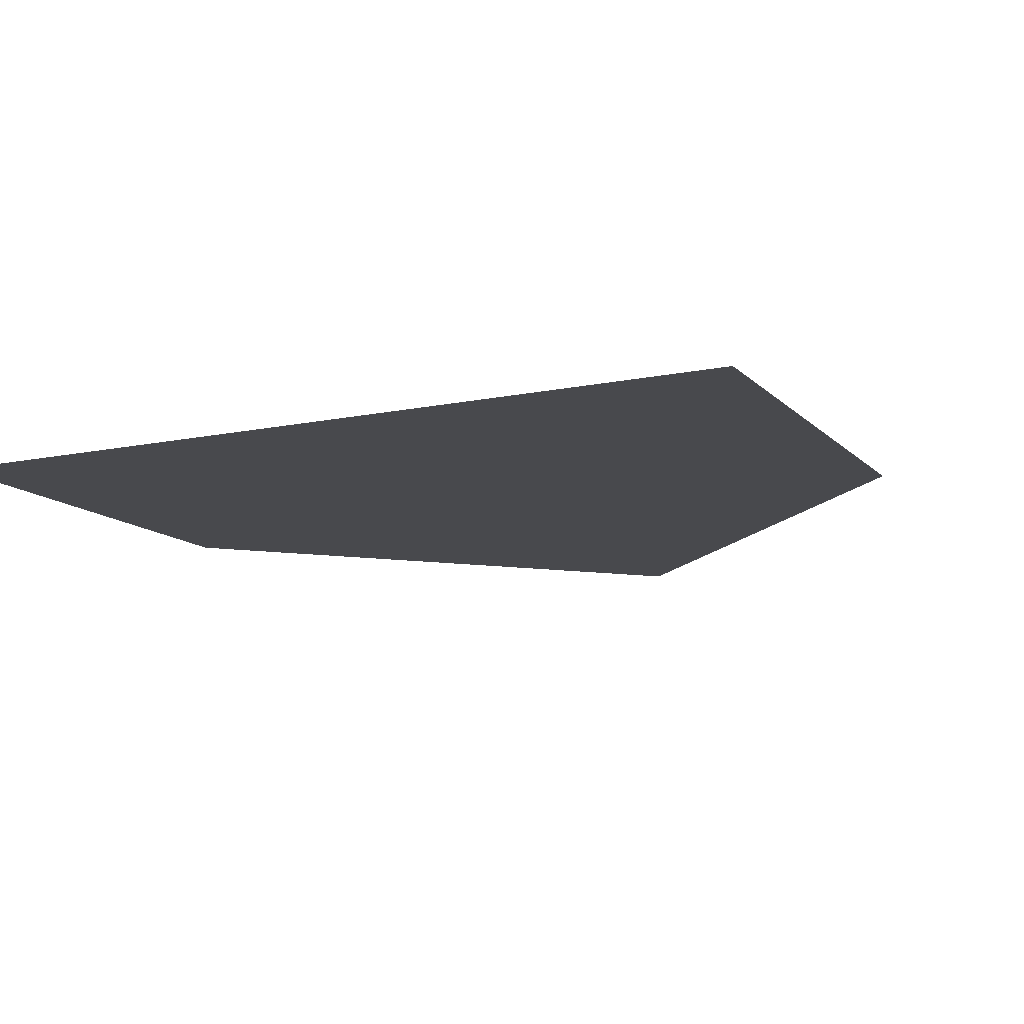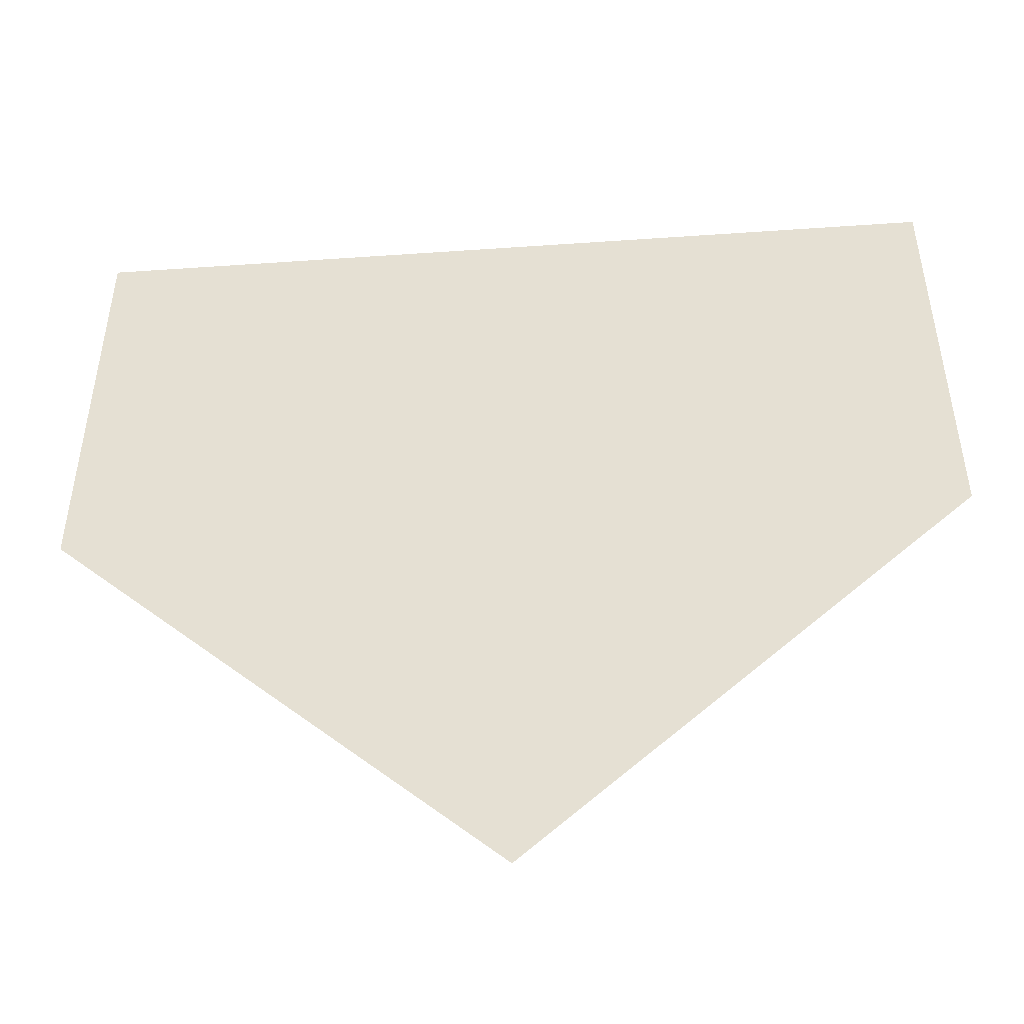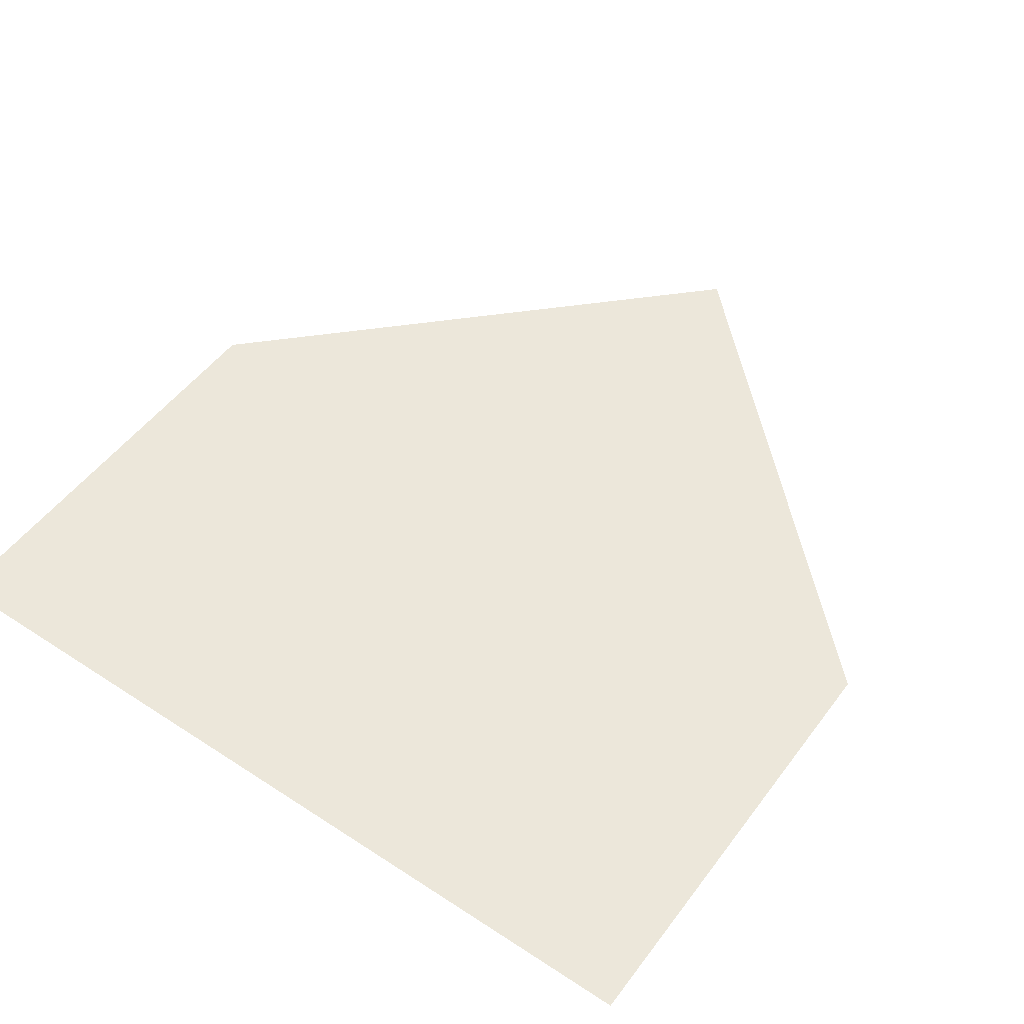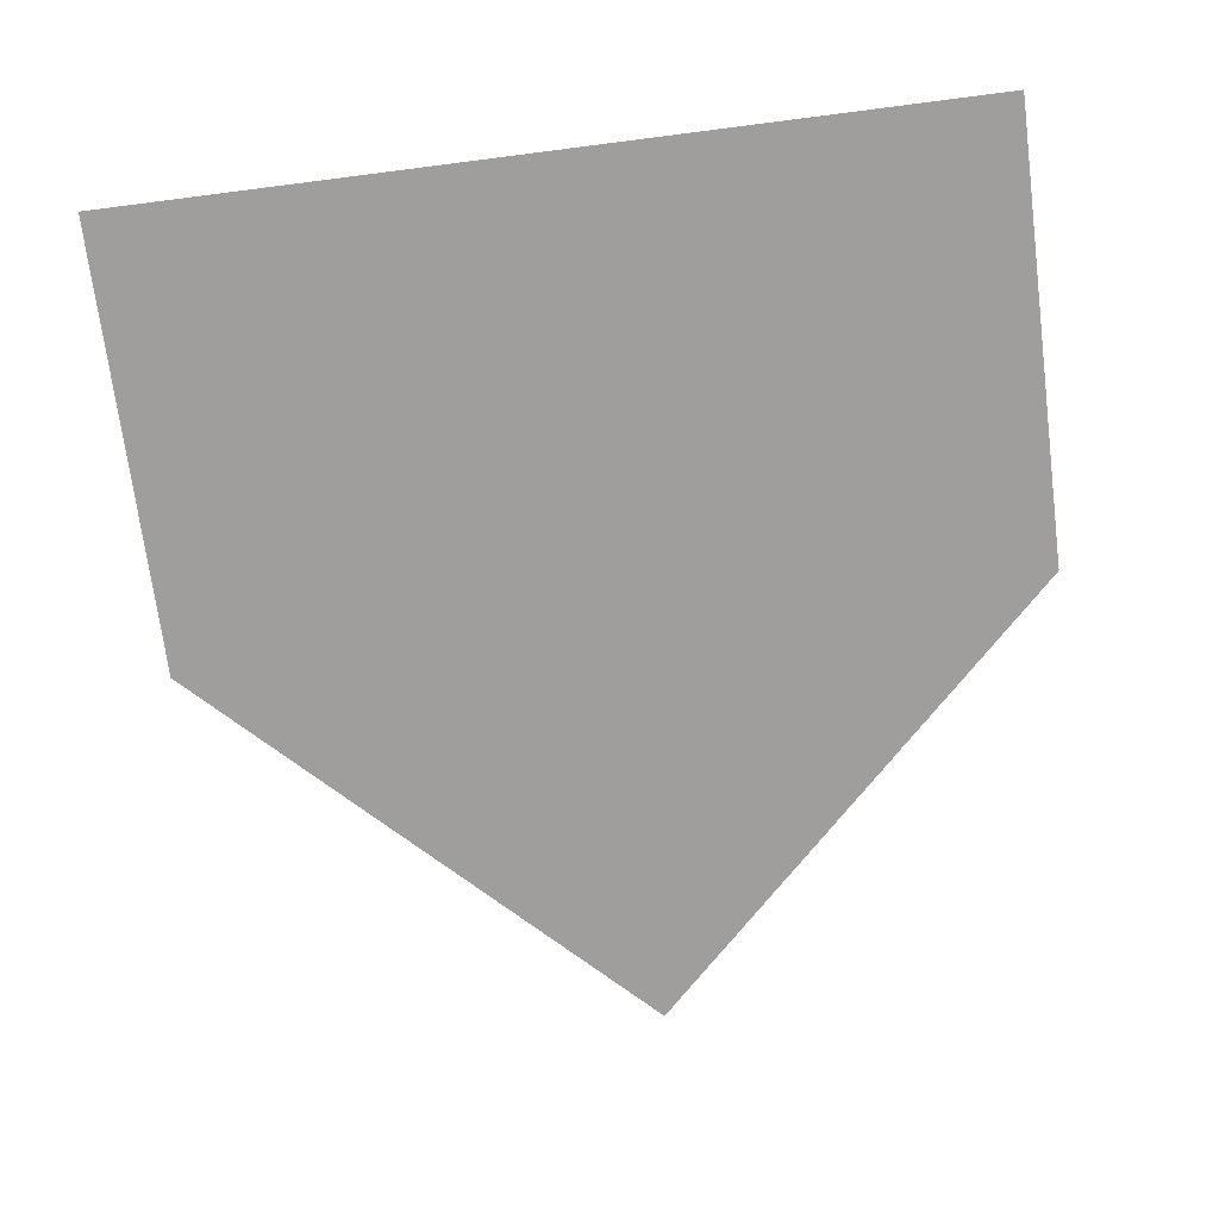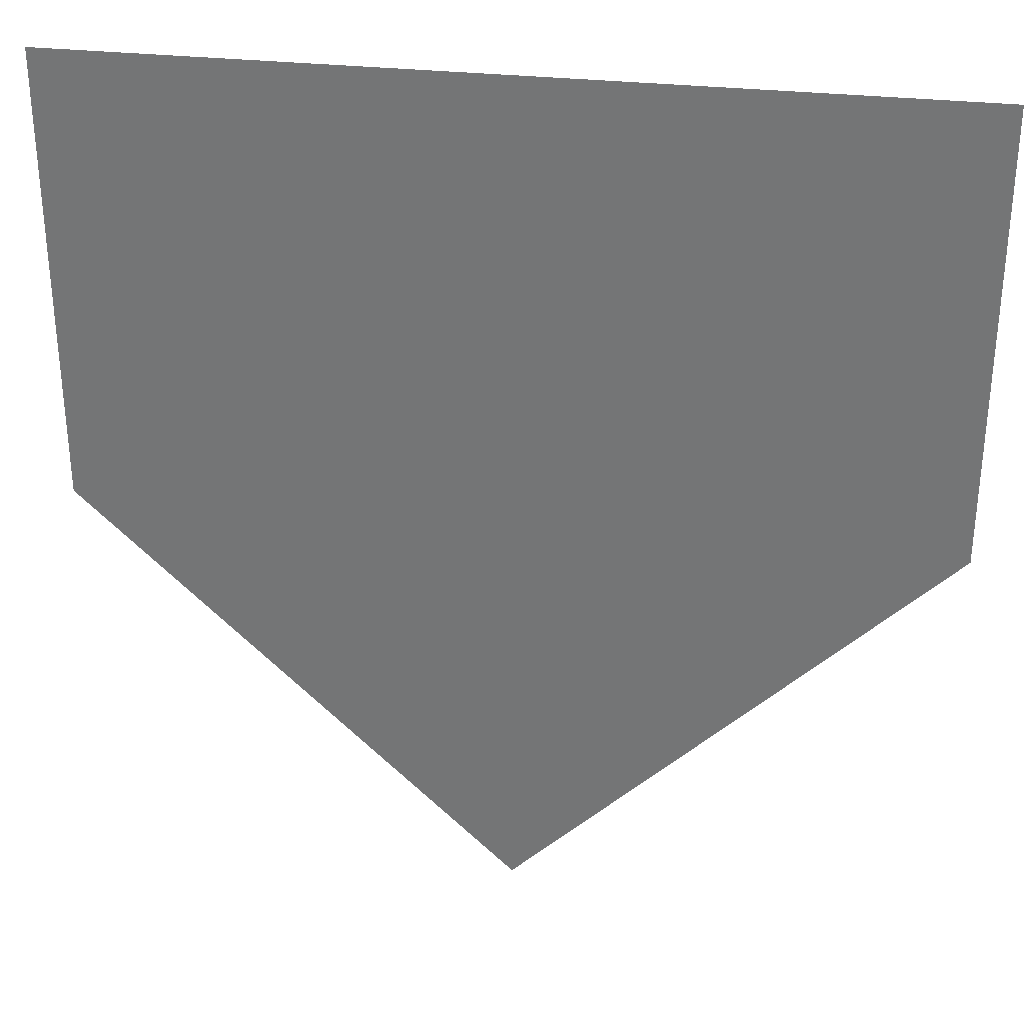
<metadata>
{"format":"obj","ext":"obj","renderer":"f3d","projection":"perspective","resolution":1024,"background":"white","views":[{"elev":-12.5,"azim":26.2,"up":"+Y"},{"elev":-49.6,"azim":4.4,"up":"+Z"},{"elev":51.0,"azim":35.5,"up":"+Y"},{"elev":-71.0,"azim":7.3,"up":"+Y"},{"elev":32.3,"azim":-171.5,"up":"+Z"}]}
</metadata>
<code>
v -0.145 0 0.3575
v -0.16 0 0.3825
v -0.215 0 0.3825
v -0.195 0 0.235
v -0.11 0 0.3575
v -0.145 0 0.3575
v -0.195 0 0.235
v -0.075 0 0.3125
v -0.195 0 0.235
v -0.1 0 0.1975
v -0.075 0 0.3125
v -0.0325 0 0.1625
v 0 0 0.215
v -0.075 0 0.3125
v -0.1 0 0.1975
v -0.2375 0 0.215
v -0.2325 0 0.2
v -0.15 0 0.165
v -0.215 0 0.2275
v -0.2325 0 0.2
v -0.2275 0 0.155
v -0.1825 0 0.13
v -0.15 0 0.165
v -0.0875 0 0.165
v -0.15 0 0.165
v -0.1825 0 0.13
v -0.1475 0 0.13
v -0.1475 0 0.13
v -0.1325 0 0.1125
v -0.045 0 0.125
v -0.0875 0 0.165
v -0.0925 0 0.0775
v -0.045 0 0.125
v -0.1325 0 0.1125
v -0.1125 0 0.0925
v -0.0925 0 0.0775
v -0.075 0 0.065
v -0.045 0 0.045
v -0.045 0 0.125
v -0.0725 0 0.0025
v -0.045 0 0.045
v -0.075 0 0.065
v -0.0825 0 0.02
v -0.045 0 0.045
v -0.0725 0 0.0025
v -0.04 0 -0.0175
v -0.1825 0 0.13
v -0.2275 0 0.155
v -0.2875 0 0.1125
v -0.205 0 0.1075
v -0.2875 0 -0.0875
v -0.2 0 0.09
v -0.205 0 0.1075
v -0.2875 0 0.1125
v -0.2 0 0.09
v -0.2875 0 -0.0875
v -0.1425 0 0.0375
v -0.09 0 -0.005
v -0.105 0 0.015
v -0.1425 0 0.0375
v -0.2875 0 -0.0875
v -0.09 0 -0.005
v -0.2875 0 -0.0875
v -0.125 0 -0.0425
v -0.09 0 -0.005
v -0.125 0 -0.0425
v -0.105 0 -0.04
v -0.125 0 -0.0425
v -0.2875 0 -0.0875
v -0.1225 0 -0.065
v -0.2875 0 -0.0875
v -0.0825 0 -0.0925
v -0.1025 0 -0.0675
v -0.1225 0 -0.065
v -0.0325 0 -0.15
v -0.0575 0 -0.1075
v -0.0825 0 -0.0925
v -0.2875 0 -0.0875
v -0.0325 0 -0.15
v -0.2875 0 -0.0875
v -0.05 0 -0.1725
v 0 0 -0.3725
v 0 0 -0.2225
v -0.05 0 -0.1725
v -0.2875 0 -0.0875
v -0.02 0 -0.0975
v -0.0575 0 -0.1075
v -0.0325 0 -0.15
v -0.11 0 0.3575
v -0.075 0 0.3125
v 0.075 0 0.3125
v 0.11 0 0.3575
v -0.11 0 0.3575
v 0.11 0 0.3575
v 0.0875 0 0.3825
v -0.0875 0 0.3825
v 0 0 0.215
v -0.0325 0 0.1625
v 0.0325 0 0.1625
v 0.045 0 0.045
v -0.045 0 0.045
v -0.04 0 -0.0175
v 0.04 0 -0.0175
v 0.0125 0 -0.045
v 0.04 0 -0.0175
v -0.04 0 -0.0175
v -0.0125 0 -0.045
v 0.02 0 -0.0975
v 0.0075 0 -0.065
v -0.0075 0 -0.065
v -0.02 0 -0.0975
v -0.0325 0 -0.15
v 0.0325 0 -0.15
v 0.02 0 -0.0975
v -0.02 0 -0.0975
v 0.215 0 0.3825
v 0.16 0 0.3825
v 0.145 0 0.3575
v 0.195 0 0.235
v 0.195 0 0.235
v 0.145 0 0.3575
v 0.11 0 0.3575
v 0.075 0 0.3125
v 0.1 0 0.1975
v 0.195 0 0.235
v 0.075 0 0.3125
v 0.075 0 0.3125
v 0 0 0.215
v 0.0325 0 0.1625
v 0.1 0 0.1975
v 0.15 0 0.165
v 0.2325 0 0.2
v 0.2375 0 0.215
v 0.215 0 0.2275
v 0.1825 0 0.13
v 0.2275 0 0.155
v 0.2325 0 0.2
v 0.15 0 0.165
v 0.1825 0 0.13
v 0.15 0 0.165
v 0.0875 0 0.165
v 0.1475 0 0.13
v 0.045 0 0.125
v 0.1325 0 0.1125
v 0.1475 0 0.13
v 0.0875 0 0.165
v 0.1325 0 0.1125
v 0.045 0 0.125
v 0.0925 0 0.0775
v 0.1125 0 0.0925
v 0.045 0 0.045
v 0.075 0 0.065
v 0.0925 0 0.0775
v 0.045 0 0.125
v 0.075 0 0.065
v 0.045 0 0.045
v 0.0725 0 0.0025
v 0.0825 0 0.02
v 0.0725 0 0.0025
v 0.045 0 0.045
v 0.04 0 -0.0175
v 0.2875 0 0.1125
v 0.2275 0 0.155
v 0.1825 0 0.13
v 0.205 0 0.1075
v 0.205 0 0.1075
v 0.2 0 0.09
v 0.2875 0 -0.0875
v 0.2875 0 0.1125
v 0.2875 0 -0.0875
v 0.2 0 0.09
v 0.1425 0 0.0375
v 0.1425 0 0.0375
v 0.105 0 0.015
v 0.09 0 -0.005
v 0.2875 0 -0.0875
v 0.2875 0 -0.0875
v 0.09 0 -0.005
v 0.125 0 -0.0425
v 0.125 0 -0.0425
v 0.09 0 -0.005
v 0.105 0 -0.04
v 0.2875 0 -0.0875
v 0.125 0 -0.0425
v 0.1225 0 -0.065
v 0.1025 0 -0.0675
v 0.0825 0 -0.0925
v 0.2875 0 -0.0875
v 0.1225 0 -0.065
v 0.0825 0 -0.0925
v 0.0575 0 -0.1075
v 0.0325 0 -0.15
v 0.2875 0 -0.0875
v 0.2875 0 -0.0875
v 0.0325 0 -0.15
v 0.05 0 -0.1725
v 0.05 0 -0.1725
v 0 0 -0.2225
v 0 0 -0.3725
v 0.2875 0 -0.0875
v 0.0575 0 -0.1075
v 0.02 0 -0.0975
v 0.0325 0 -0.15
v -0.0875 0 0.3825
v -0.415 0 0.415
v -0.16 0 0.3825
v -0.16 0 0.3825
v -0.415 0 0.415
v -0.215 0 0.3825
v -0.2875 0 0.1125
v -0.2375 0 0.215
v -0.215 0 0.3825
v -0.415 0 0.415
v -0.2875 0 -0.0875
v -0.2875 0 0.1125
v -0.415 0 0.415
v -0.415 0 -0.025
v 0 0 -0.3725
v -0.2875 0 -0.0875
v -0.415 0 -0.025
v 0 0 -0.435
v -0.145 0 0.3575
v -0.11 0 0.3575
v -0.0875 0 0.3825
v -0.16 0 0.3825
v -0.215 0 0.3825
v -0.2375 0 0.215
v -0.215 0 0.2275
v -0.215 0 0.3825
v -0.215 0 0.2275
v -0.195 0 0.235
v -0.2375 0 0.215
v -0.2875 0 0.1125
v -0.2275 0 0.155
v -0.2325 0 0.2
v -0.1 0 0.1975
v -0.195 0 0.235
v -0.215 0 0.2275
v -0.15 0 0.165
v -0.1 0 0.1975
v -0.15 0 0.165
v -0.0875 0 0.165
v -0.1 0 0.1975
v -0.0875 0 0.165
v -0.045 0 0.125
v -0.0325 0 0.1625
v -0.2 0 0.09
v -0.1475 0 0.13
v -0.1825 0 0.13
v -0.205 0 0.1075
v -0.1475 0 0.13
v -0.2 0 0.09
v -0.1425 0 0.0375
v -0.1325 0 0.1125
v -0.1325 0 0.1125
v -0.1425 0 0.0375
v -0.1125 0 0.0925
v -0.1125 0 0.0925
v -0.1425 0 0.0375
v -0.0925 0 0.0775
v -0.0925 0 0.0775
v -0.1425 0 0.0375
v -0.0825 0 0.02
v -0.075 0 0.065
v -0.0825 0 0.02
v -0.1425 0 0.0375
v -0.105 0 0.015
v -0.105 0 0.015
v -0.09 0 -0.005
v -0.0725 0 0.0025
v -0.0825 0 0.02
v -0.04 0 -0.0175
v -0.0725 0 0.0025
v -0.09 0 -0.005
v -0.105 0 -0.04
v -0.1025 0 -0.0675
v -0.0125 0 -0.045
v -0.04 0 -0.0175
v -0.105 0 -0.04
v -0.125 0 -0.0425
v -0.1225 0 -0.065
v -0.1025 0 -0.0675
v -0.105 0 -0.04
v -0.0125 0 -0.045
v -0.1025 0 -0.0675
v -0.0825 0 -0.0925
v -0.0075 0 -0.065
v -0.0575 0 -0.1075
v -0.02 0 -0.0975
v -0.0075 0 -0.065
v -0.0825 0 -0.0925
v 0.0875 0 0.3825
v 0 0 0.415
v -0.415 0 0.415
v -0.0875 0 0.3825
v 0.075 0 0.3125
v -0.075 0 0.3125
v 0 0 0.215
v 0.0325 0 0.1625
v -0.0325 0 0.1625
v -0.045 0 0.125
v 0.045 0 0.125
v 0.045 0 0.045
v 0.045 0 0.125
v -0.045 0 0.125
v -0.045 0 0.045
v -0.0125 0 -0.045
v -0.0075 0 -0.065
v 0.0075 0 -0.065
v 0.0125 0 -0.045
v 0.0325 0 -0.15
v -0.0325 0 -0.15
v -0.05 0 -0.1725
v 0.05 0 -0.1725
v -0.05 0 -0.1725
v 0 0 -0.2225
v 0.05 0 -0.1725
v 0 0 0.415
v 0.0875 0 0.3825
v 0.16 0 0.3825
v 0.415 0 0.415
v 0.415 0 0.415
v 0.16 0 0.3825
v 0.215 0 0.3825
v 0.215 0 0.3825
v 0.2375 0 0.215
v 0.2875 0 0.1125
v 0.415 0 0.415
v 0.415 0 0.415
v 0.2875 0 0.1125
v 0.2875 0 -0.0875
v 0.415 0 -0.025
v 0.415 0 -0.025
v 0.2875 0 -0.0875
v 0 0 -0.3725
v 0 0 -0.435
v 0.0875 0 0.3825
v 0.11 0 0.3575
v 0.145 0 0.3575
v 0.16 0 0.3825
v 0.2375 0 0.215
v 0.215 0 0.3825
v 0.215 0 0.2275
v 0.215 0 0.2275
v 0.215 0 0.3825
v 0.195 0 0.235
v 0.2275 0 0.155
v 0.2875 0 0.1125
v 0.2375 0 0.215
v 0.2325 0 0.2
v 0.215 0 0.2275
v 0.195 0 0.235
v 0.1 0 0.1975
v 0.15 0 0.165
v 0.15 0 0.165
v 0.1 0 0.1975
v 0.0875 0 0.165
v 0.045 0 0.125
v 0.0875 0 0.165
v 0.1 0 0.1975
v 0.0325 0 0.1625
v 0.1825 0 0.13
v 0.1475 0 0.13
v 0.2 0 0.09
v 0.205 0 0.1075
v 0.1425 0 0.0375
v 0.2 0 0.09
v 0.1475 0 0.13
v 0.1325 0 0.1125
v 0.1425 0 0.0375
v 0.1325 0 0.1125
v 0.1125 0 0.0925
v 0.1425 0 0.0375
v 0.1125 0 0.0925
v 0.0925 0 0.0775
v 0.0825 0 0.02
v 0.1425 0 0.0375
v 0.0925 0 0.0775
v 0.075 0 0.065
v 0.1425 0 0.0375
v 0.0825 0 0.02
v 0.105 0 0.015
v 0.0725 0 0.0025
v 0.09 0 -0.005
v 0.105 0 0.015
v 0.0825 0 0.02
v 0.09 0 -0.005
v 0.0725 0 0.0025
v 0.04 0 -0.0175
v 0.105 0 -0.04
v 0.04 0 -0.0175
v 0.0125 0 -0.045
v 0.1025 0 -0.0675
v 0.105 0 -0.04
v 0.1025 0 -0.0675
v 0.1225 0 -0.065
v 0.125 0 -0.0425
v 0.105 0 -0.04
v 0.0825 0 -0.0925
v 0.1025 0 -0.0675
v 0.0125 0 -0.045
v 0.0075 0 -0.065
v 0.0075 0 -0.065
v 0.02 0 -0.0975
v 0.0575 0 -0.1075
v 0.0825 0 -0.0925
g mesh6964507
f 1 2 3
f 3 4 1
f 5 6 7
f 7 8 5
f 9 10 11
f 12 13 14
f 14 15 12
f 16 17 18
f 18 19 16
f 20 21 22
f 22 23 20
f 24 25 26
f 26 27 24
f 28 29 30
f 30 31 28
f 32 33 34
f 34 35 32
f 36 37 38
f 38 39 36
f 40 41 42
f 42 43 40
f 44 45 46
f 47 48 49
f 49 50 47
f 51 52 53
f 53 54 51
f 55 56 57
f 58 59 60
f 60 61 58
f 62 63 64
f 65 66 67
f 68 69 70
f 71 72 73
f 73 74 71
f 75 76 77
f 77 78 75
f 79 80 81
f 82 83 84
f 84 85 82
f 86 87 88
g mesh6964508
f 89 90 91
f 91 92 89
f 93 94 95
f 95 96 93
f 97 98 99
f 100 101 102
f 102 103 100
f 104 105 106
f 106 107 104
f 108 109 110
f 110 111 108
f 112 113 114
f 114 115 112
g mesh6964509
f 116 117 118
f 118 119 116
f 120 121 122
f 122 123 120
f 124 125 126
f 127 128 129
f 129 130 127
f 131 132 133
f 133 134 131
f 135 136 137
f 137 138 135
f 139 140 141
f 141 142 139
f 143 144 145
f 145 146 143
f 147 148 149
f 149 150 147
f 151 152 153
f 153 154 151
f 155 156 157
f 157 158 155
f 159 160 161
f 162 163 164
f 164 165 162
f 166 167 168
f 168 169 166
f 170 171 172
f 173 174 175
f 175 176 173
f 177 178 179
f 180 181 182
f 183 184 185
f 186 187 188
f 188 189 186
f 190 191 192
f 192 193 190
f 194 195 196
f 197 198 199
f 199 200 197
f 201 202 203
g mesh6964510
f 204 205 206
f 207 208 209
f 210 211 212
f 212 213 210
f 214 215 216
f 216 217 214
f 218 219 220
f 220 221 218
f 222 223 224
f 224 225 222
f 226 227 228
f 229 230 231
f 232 233 234
f 234 235 232
f 236 237 238
f 238 239 236
f 240 241 242
f 243 244 245
f 245 246 243
f 247 248 249
f 249 250 247
f 251 252 253
f 253 254 251
f 255 256 257
f 258 259 260
f 261 262 263
f 263 264 261
f 265 266 267
f 268 269 270
f 270 271 268
f 272 273 274
f 274 275 272
f 276 277 278
f 278 279 276
f 280 281 282
f 282 283 280
f 284 285 286
f 286 287 284
f 288 289 290
f 290 291 288
g mesh6964511
f 292 293 294
f 294 295 292
f 296 297 298
f 299 300 301
f 301 302 299
f 303 304 305
f 305 306 303
f 307 308 309
f 309 310 307
f 311 312 313
f 313 314 311
f 315 316 317
g mesh6964512
f 318 319 320
f 320 321 318
f 322 323 324
f 325 326 327
f 327 328 325
f 329 330 331
f 331 332 329
f 333 334 335
f 335 336 333
f 337 338 339
f 339 340 337
f 341 342 343
f 344 345 346
f 347 348 349
f 349 350 347
f 351 352 353
f 353 354 351
f 355 356 357
f 358 359 360
f 360 361 358
f 362 363 364
f 364 365 362
f 366 367 368
f 368 369 366
f 370 371 372
f 373 374 375
f 376 377 378
f 378 379 376
f 380 381 382
f 383 384 385
f 385 386 383
f 387 388 389
f 389 390 387
f 391 392 393
f 393 394 391
f 395 396 397
f 397 398 395
f 399 400 401
f 401 402 399
f 403 404 405
f 405 406 403

</code>
